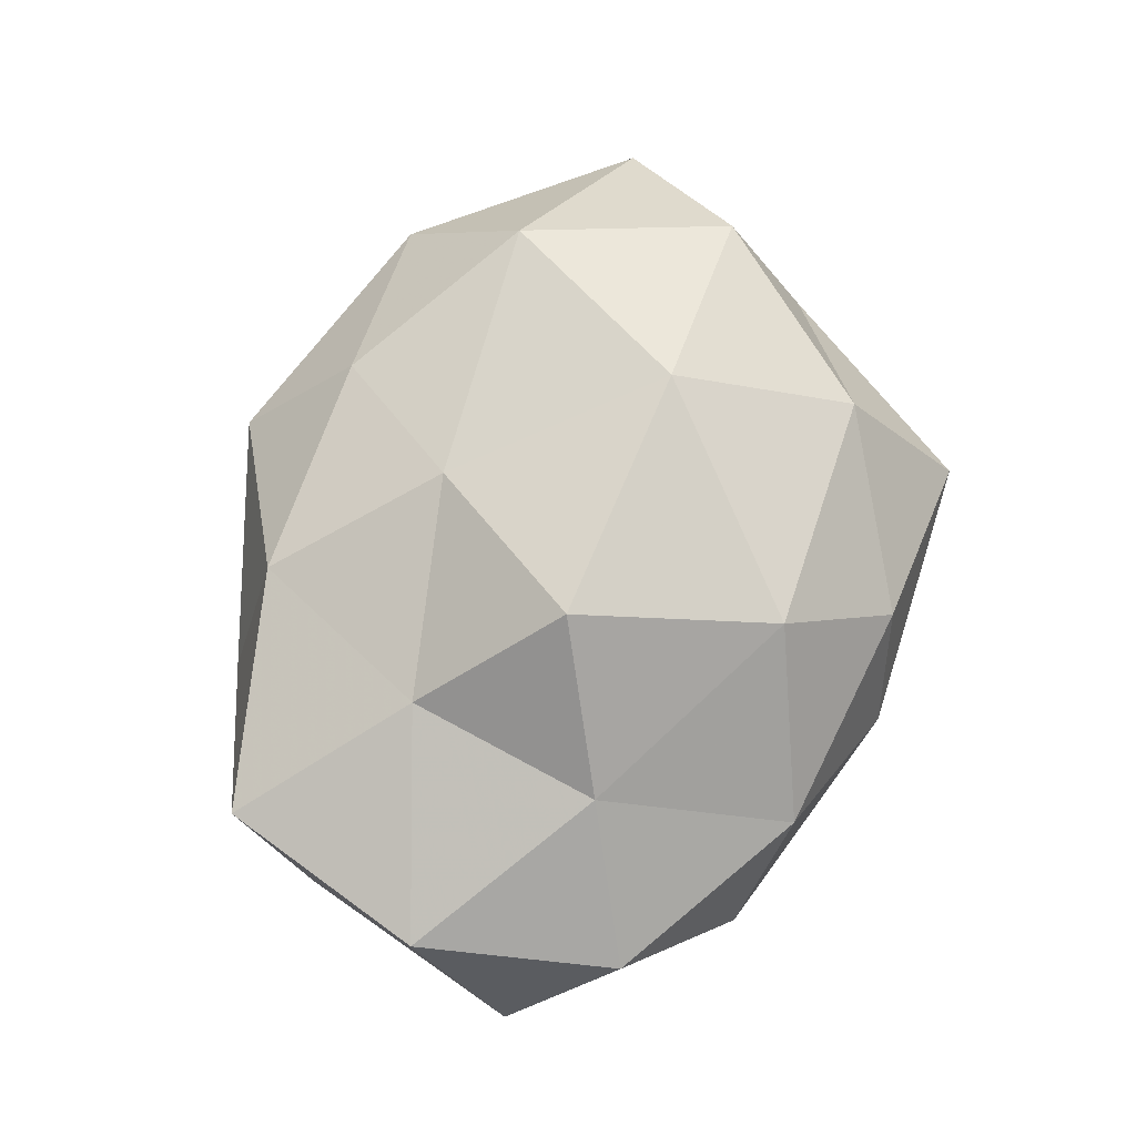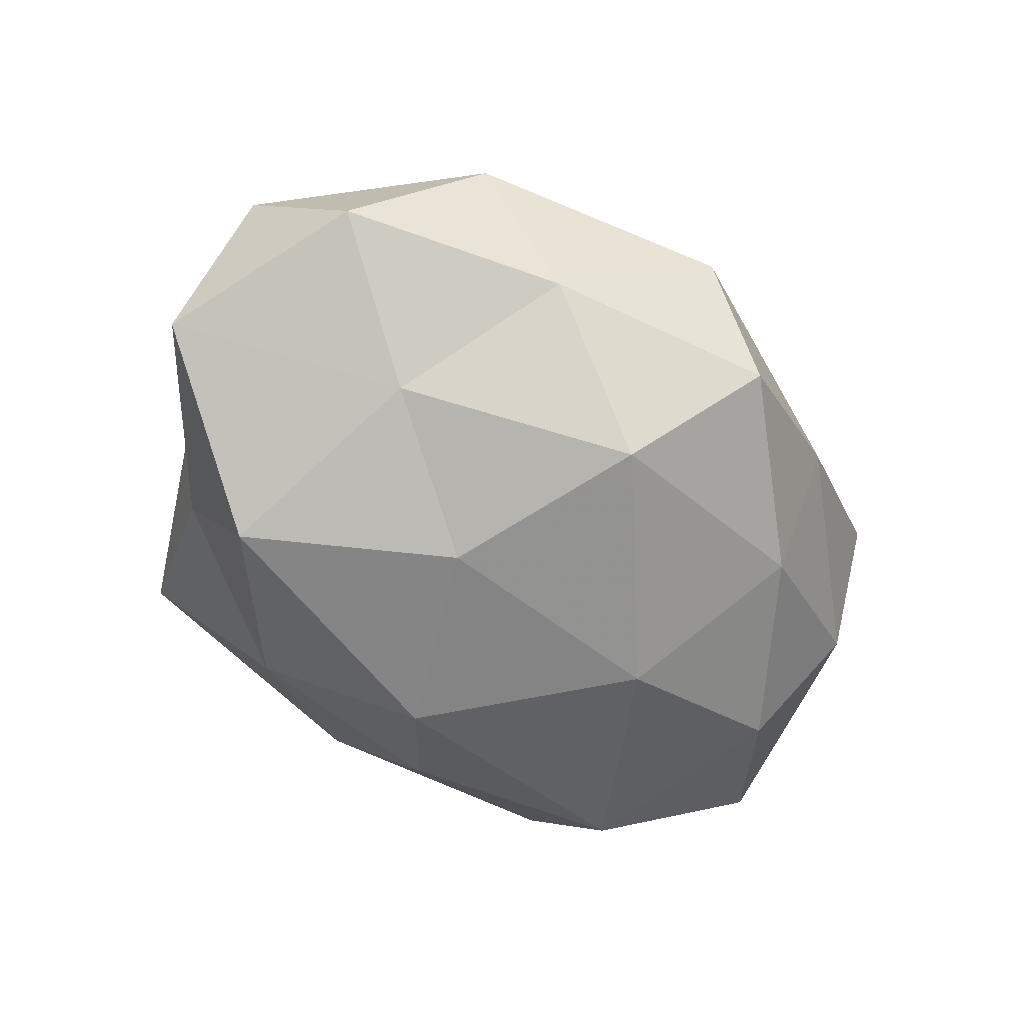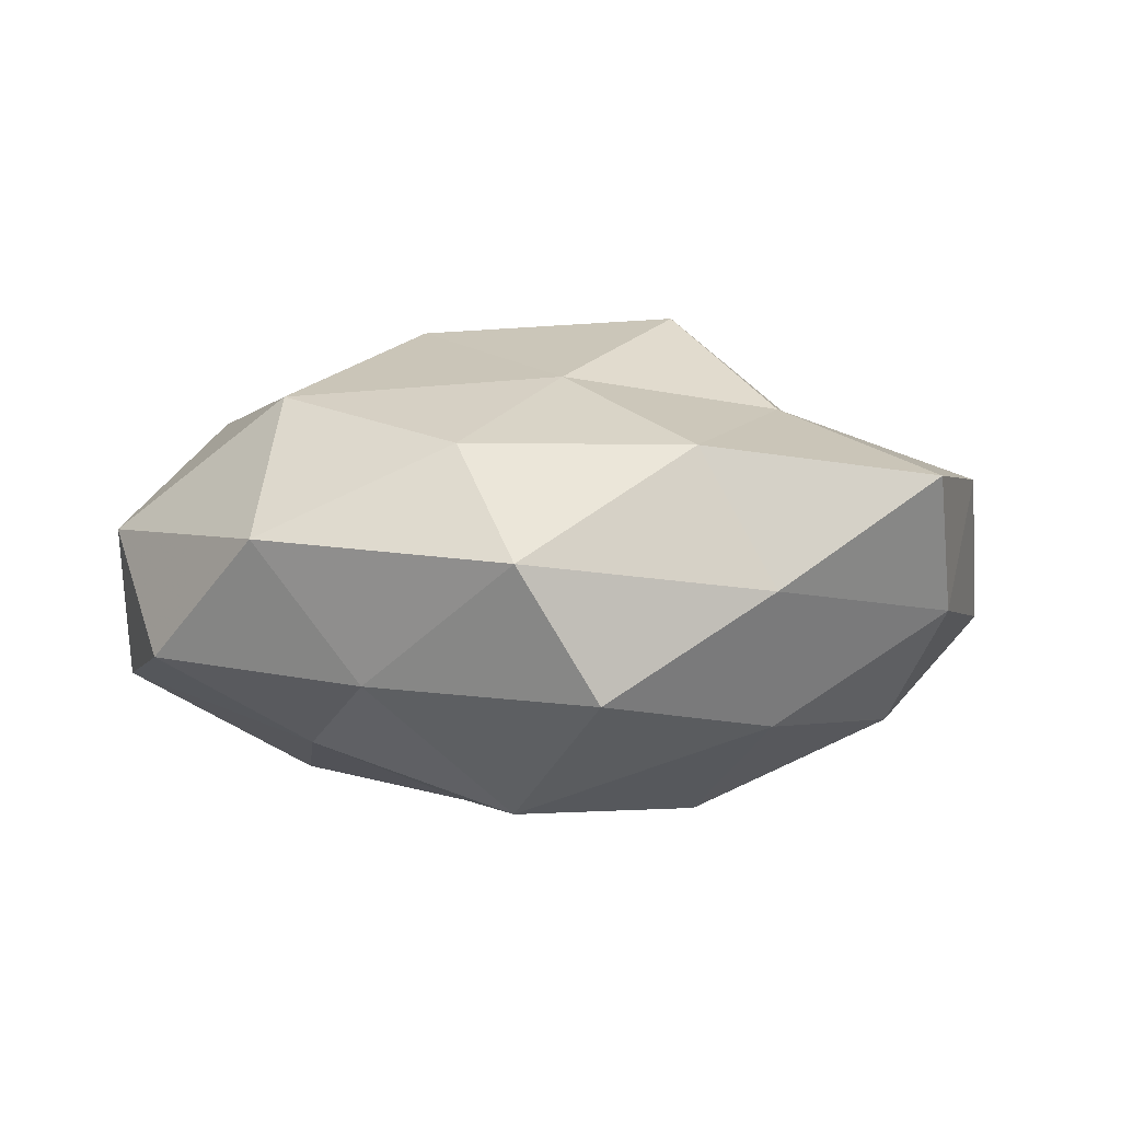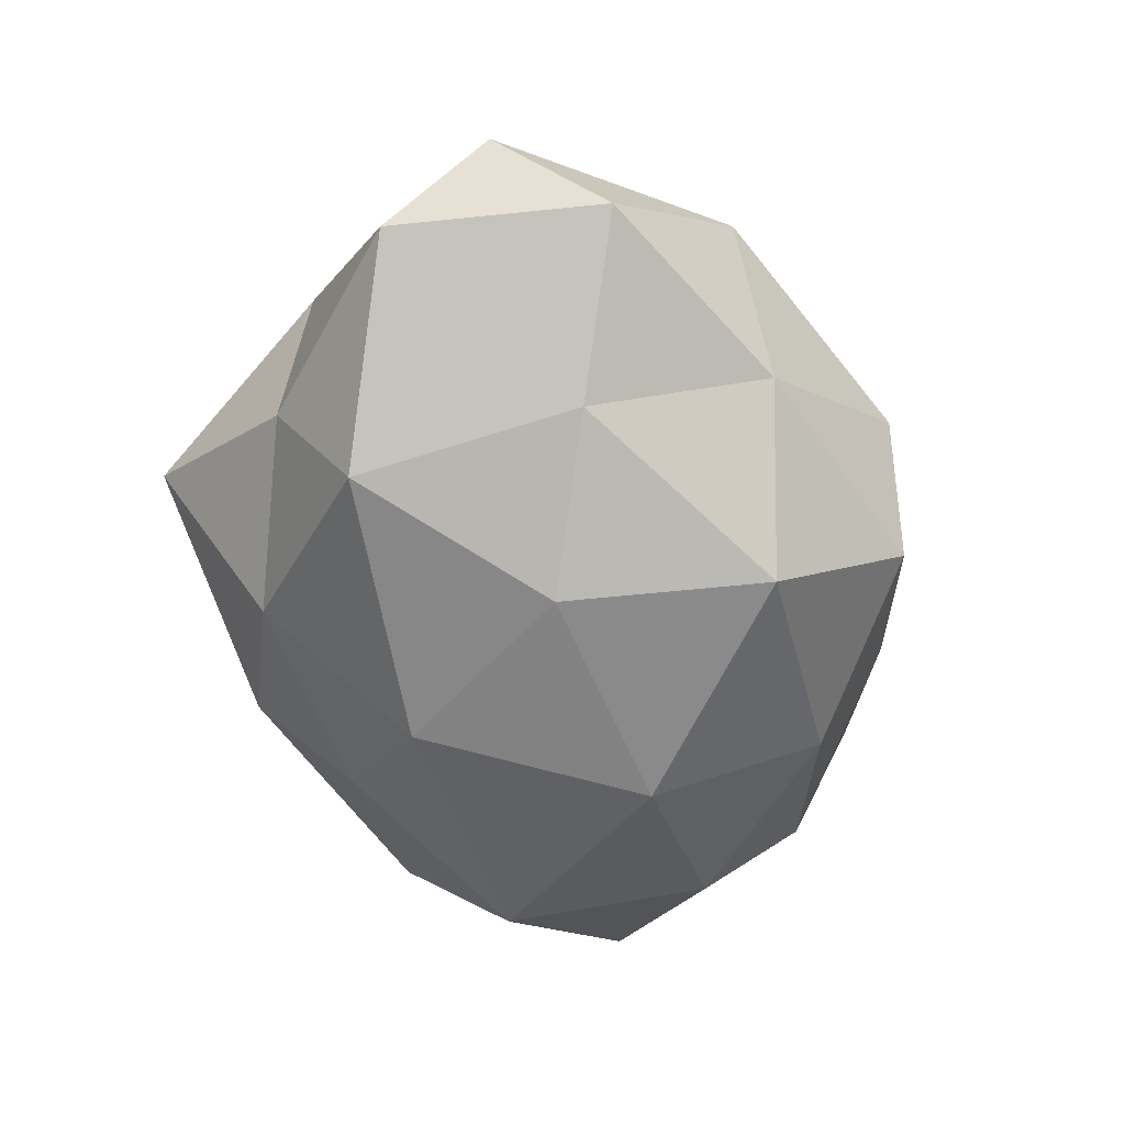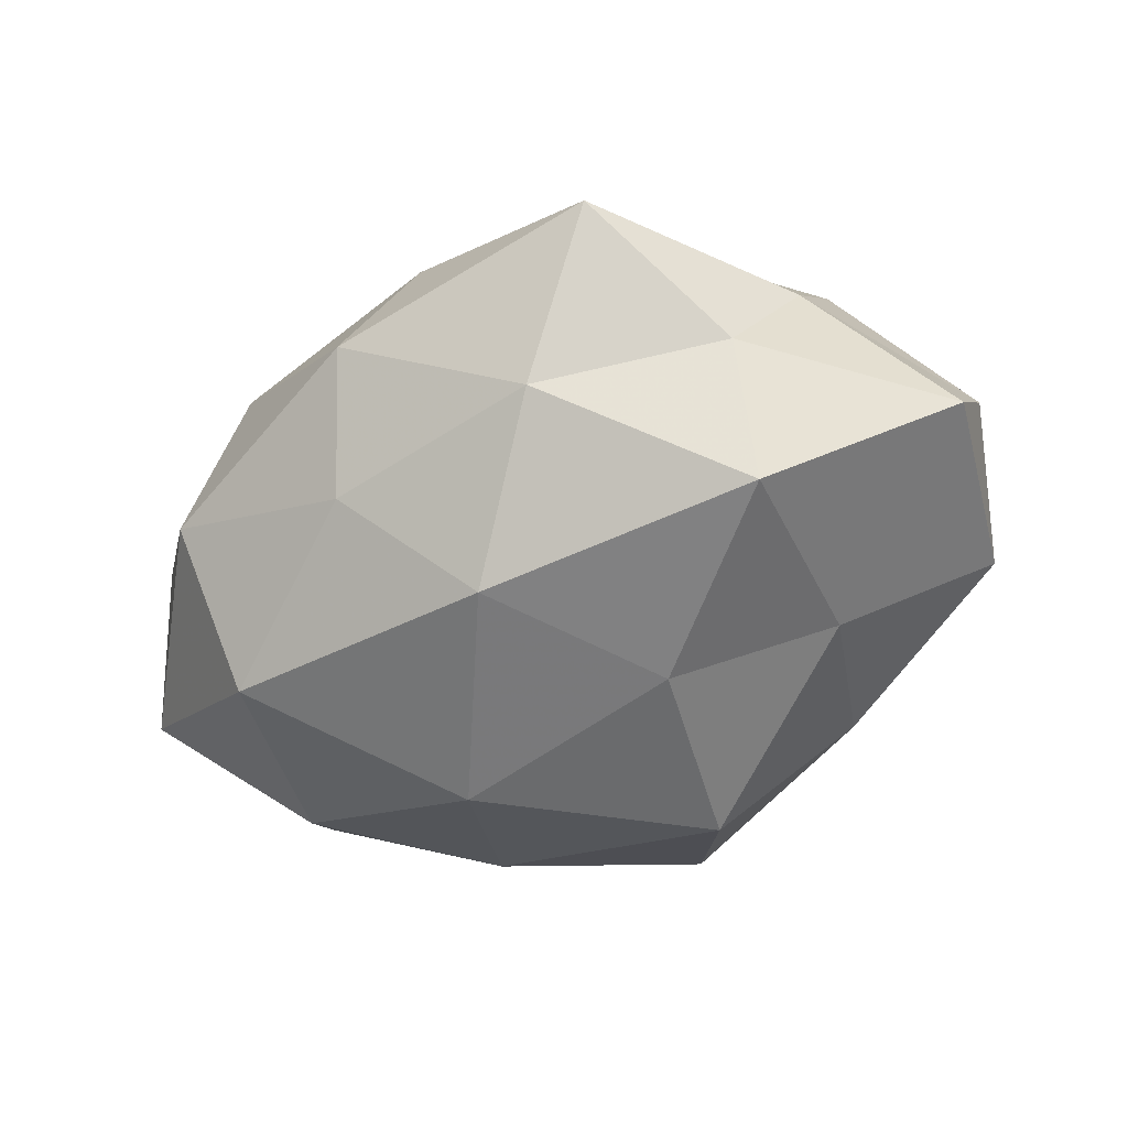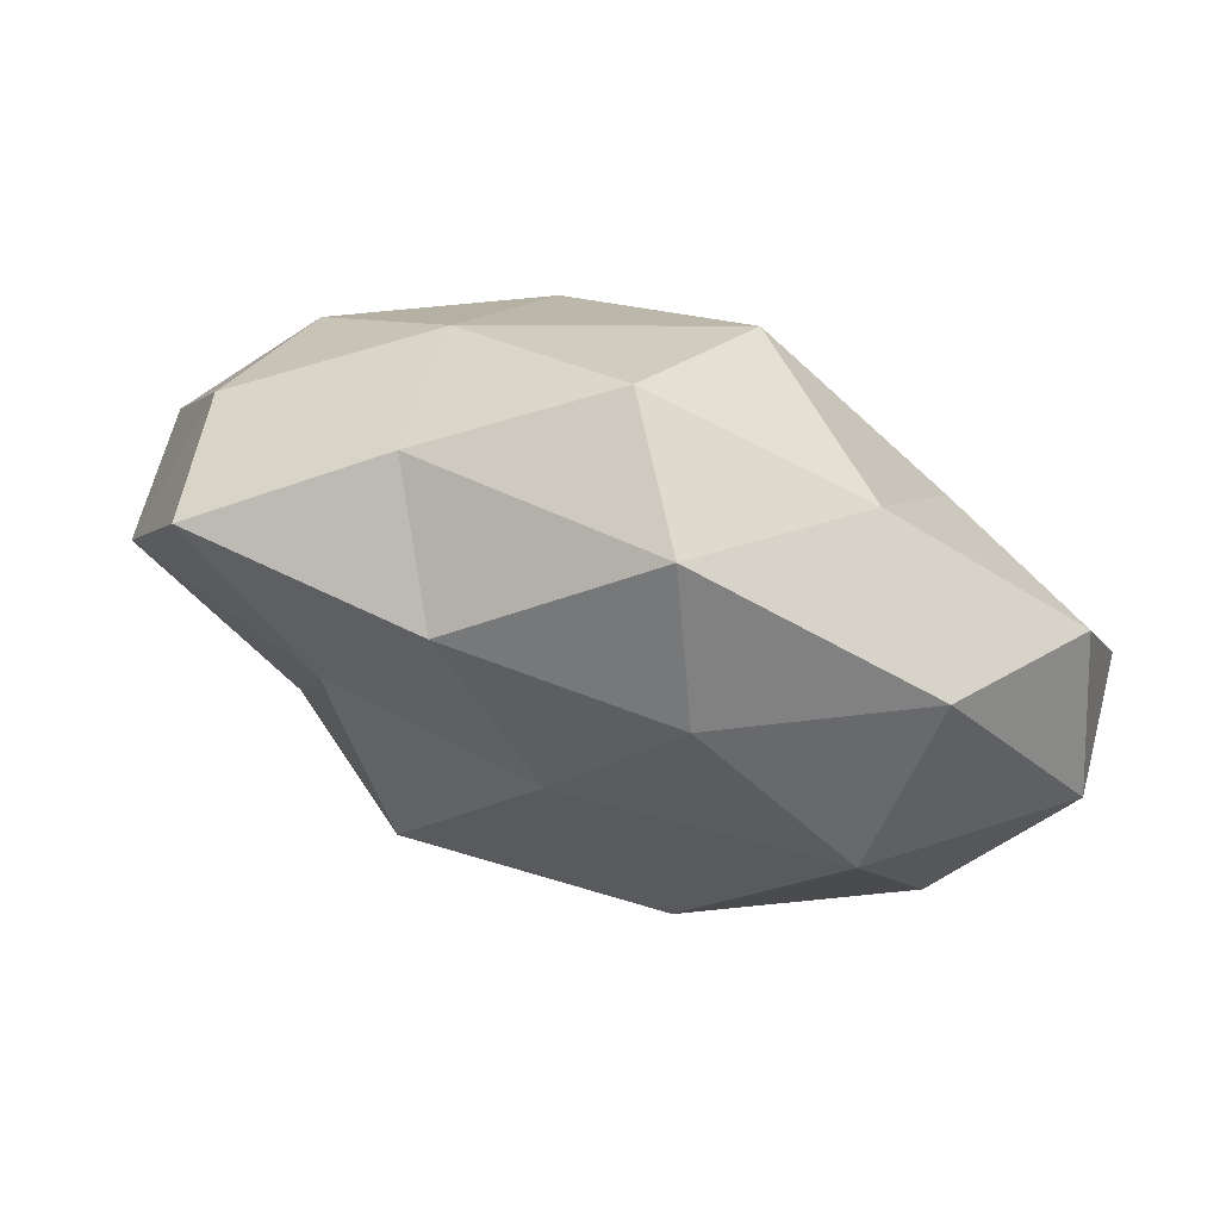
<metadata>
{"format":"obj","ext":"obj","renderer":"f3d","projection":"perspective","resolution":1024,"background":"white","views":[{"elev":72.9,"azim":-75.2,"up":"+Z"},{"elev":-60.5,"azim":133.8,"up":"+Z"},{"elev":3.9,"azim":176.7,"up":"+Z"},{"elev":-59.7,"azim":104.8,"up":"+Z"},{"elev":-57.4,"azim":28.0,"up":"+Z"},{"elev":77.8,"azim":18.6,"up":"+Y"}]}
</metadata>
<code>
v -0.03748 -0.01641 -0.02431
v -0.0158 -0.003114 0.03457
v 0.04399 -0.02011 0.003048
v 0.02687 -0.04567 -0.0008416
v -0.002721 0.04512 -0.01216
v 0.01388 0.03347 0.01838
v 0.01247 0.003288 -0.03008
v -0.001658 -0.01881 -0.03047
v 0.03866 0.03336 0.006879
v -0.04314 0.009462 -0.01874
v 0.05771 0.006835 0.006697
v 0.05157 0.02071 -0.008626
v -0.02803 0.01312 0.02232
v 0.007443 0.04716 0.004744
v 0.04478 -0.009509 0.02018
v 0.000124 0.01687 0.0265
v -0.04864 0.02221 -0.003177
v 0.03536 0.01669 0.02392
v -0.02832 -0.03577 0.01158
v -0.03375 -0.01141 0.02089
v 0.01325 -0.03468 -0.01769
v -0.0555 0.006115 0.0129
v -0.02423 0.03953 0.0008011
v -0.03904 -0.03189 -0.006612
v -0.008421 -0.04408 -0.004406
v -0.01496 0.03605 0.01817
v -0.05098 -0.01932 0.008385
v -0.01477 -0.03168 -0.01764
v -0.00817 -0.02836 0.02714
v 0.00687 0.02939 -0.02744
v -0.04556 0.03187 0.01428
v 0.01753 -0.007605 0.03265
v -0.02522 0.02921 -0.01683
v 0.02539 0.03439 -0.01086
v -0.05881 -0.00619 -0.006572
v 0.03644 -0.02583 -0.01175
v 0.05767 -0.005885 -0.01365
v 0.02544 -0.03051 0.01804
v 0.03405 -0.01599 -0.02828
v 0.03236 0.01202 -0.02081
v 0.001193 -0.04182 0.01152
v -0.01788 0.007757 -0.03067
f 12 9 11
f 9 14 6
f 11 15 3
f 13 2 16
f 9 6 18
f 9 18 11
f 11 18 15
f 18 6 16
f 20 2 13
f 20 13 22
f 14 5 23
f 25 21 4
f 24 25 19
f 6 14 26
f 26 16 6
f 13 16 26
f 14 23 26
f 27 19 20
f 27 20 22
f 27 24 19
f 28 1 8
f 8 21 28
f 24 1 28
f 25 28 21
f 24 28 25
f 20 29 2
f 19 29 20
f 22 13 31
f 22 31 17
f 17 31 23
f 31 13 26
f 26 23 31
f 32 16 2
f 15 18 32
f 18 16 32
f 2 29 32
f 10 17 33
f 33 23 5
f 17 23 33
f 5 30 33
f 12 34 9
f 34 5 14
f 34 14 9
f 34 30 5
f 35 10 1
f 35 17 10
f 22 17 35
f 35 1 24
f 27 22 35
f 27 35 24
f 36 3 4
f 4 21 36
f 11 3 37
f 12 11 37
f 37 3 36
f 3 38 4
f 3 15 38
f 32 38 15
f 29 38 32
f 7 39 8
f 39 21 8
f 39 36 21
f 37 36 39
f 40 7 30
f 12 40 34
f 40 30 34
f 12 37 40
f 40 39 7
f 37 39 40
f 41 25 4
f 19 25 41
f 19 41 29
f 4 38 41
f 29 41 38
f 1 42 8
f 8 42 7
f 1 10 42
f 30 7 42
f 33 42 10
f 30 42 33

</code>
